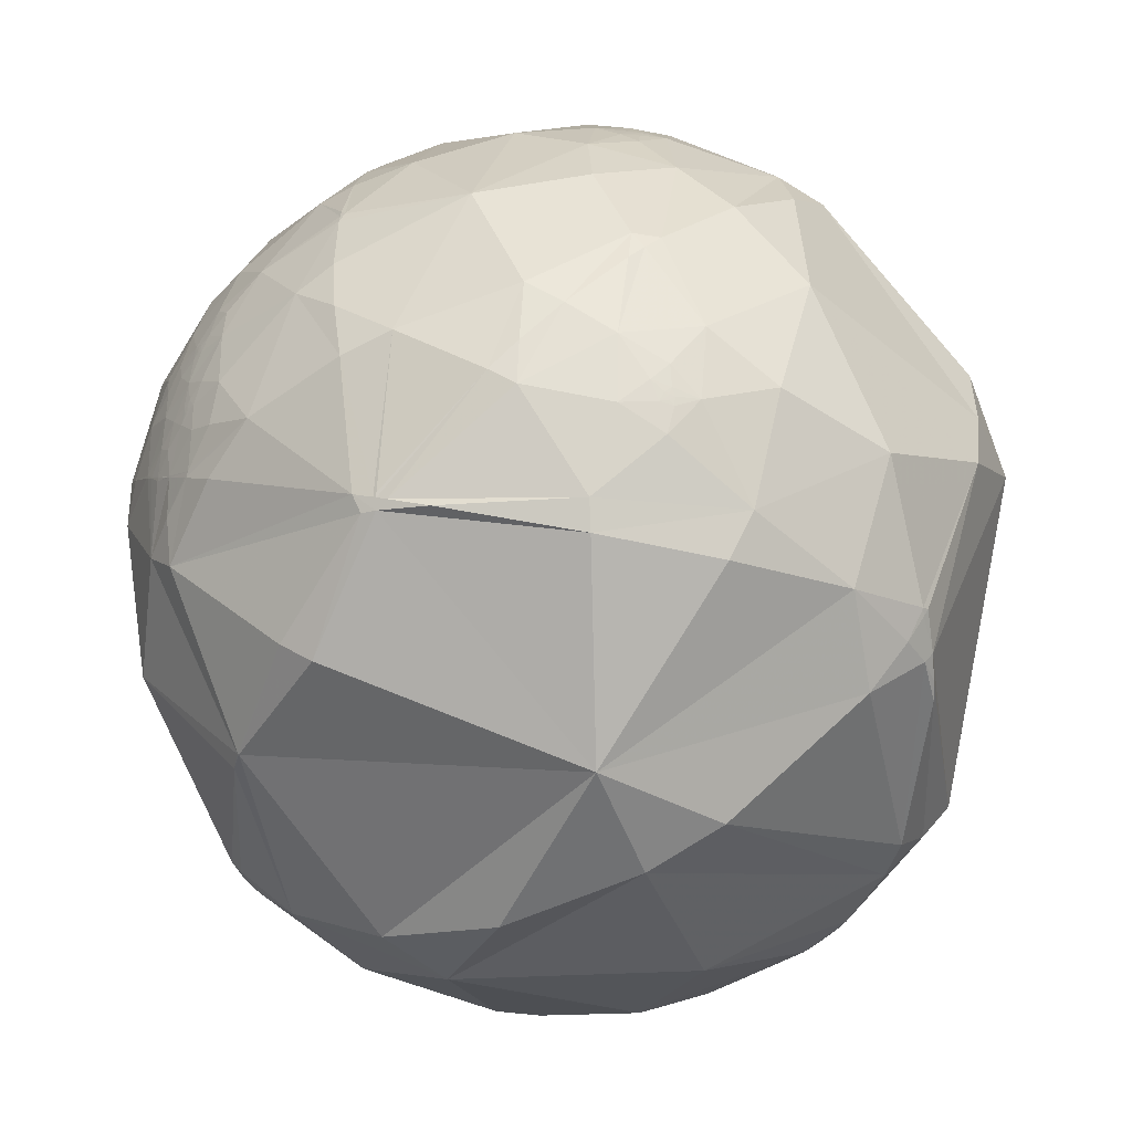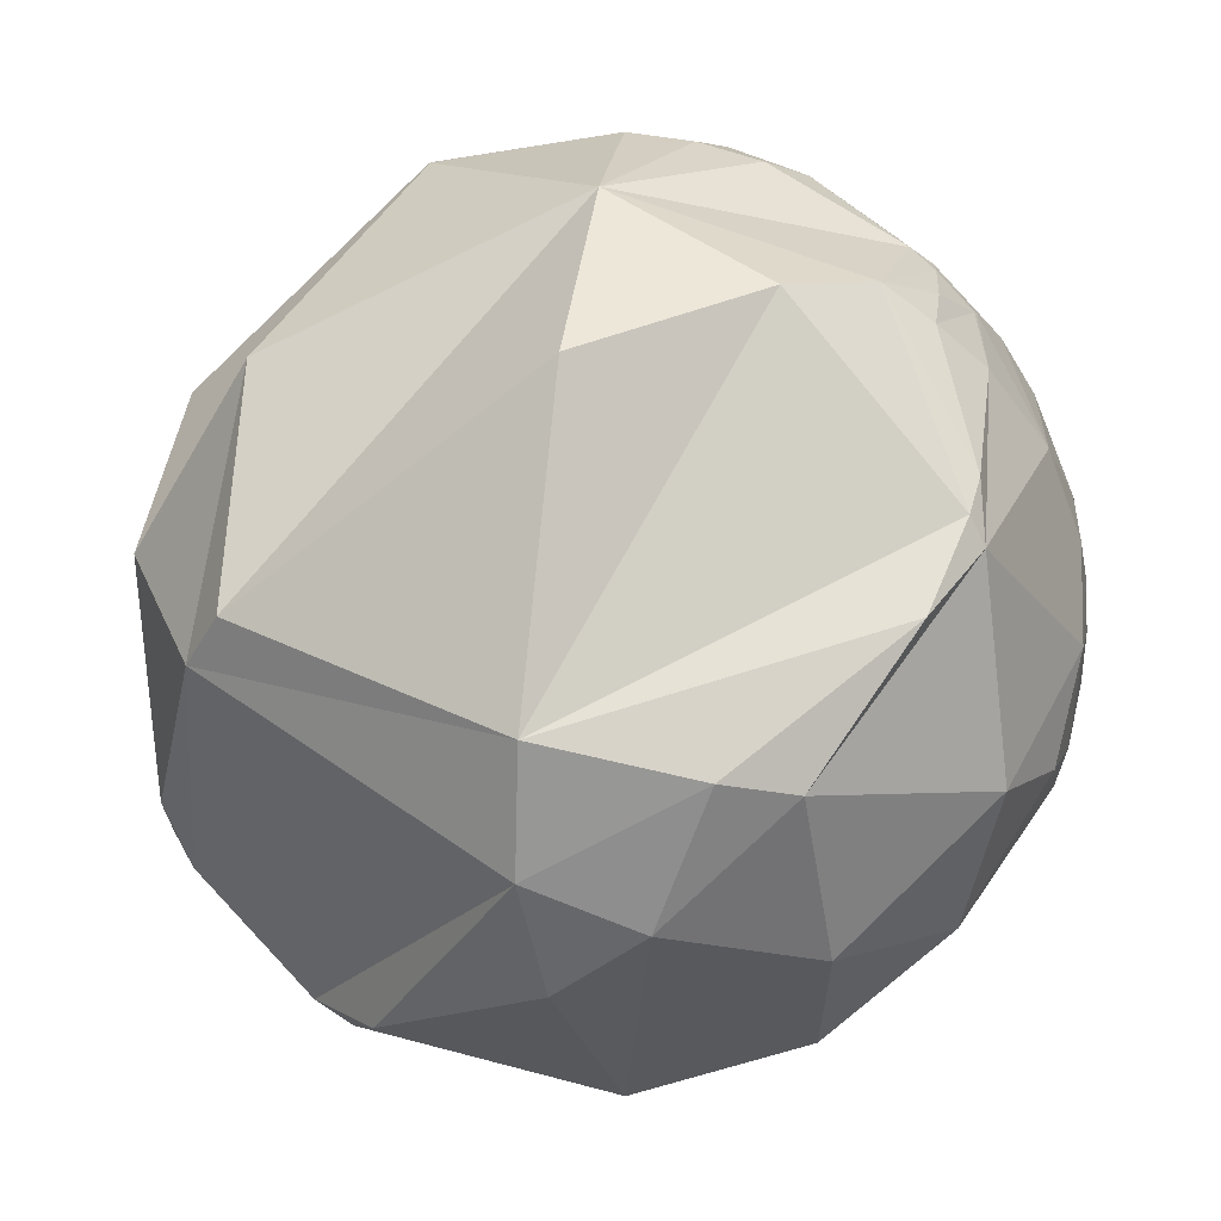
<metadata>
{"format":"obj","ext":"obj","renderer":"f3d","projection":"perspective","resolution":1024,"background":"white","views":[{"elev":-47.7,"azim":-15.0,"up":"+Z"},{"elev":57.6,"azim":-160.1,"up":"+Z"}]}
</metadata>
<code>
v 0.5768 -0.557 0.5975
v -0.557 -0.5973 -0.577
v 0.5973 -0.5772 -0.5568
v 0.5775 0.5772 -0.5773
v -0.5973 0.5772 0.5568
v 0.557 0.5973 0.577
v -0.5775 -0.5772 0.5773
v -0.5768 0.557 -0.5975
v -0.9243 -0.3555 -0.1389
v -0.924 -0.3559 -0.1396
v -0.9242 -0.3553 -0.1399
v -0.9244 -0.3552 -0.1392
v -0.0403 -0.8939 -0.4464
v 0.4757 0.571 -0.6691
v 0.3733 0.6282 -0.6827
v -0.9241 -0.3559 -0.139
v -0.9244 -0.3551 -0.1397
v -0.9241 -0.3557 -0.1396
v -0.9241 -0.3557 -0.1394
v -0.9242 -0.3557 -0.1393
v -0.9242 -0.3556 -0.1395
v -0.9242 -0.3555 -0.1394
v -0.9239 -0.3555 -0.1412
v -0.9236 -0.3574 -0.1387
v -0.9218 -0.3614 -0.1404
v -0.9244 -0.3556 -0.138
v -0.9246 -0.3542 -0.1403
v -0.9248 -0.3528 -0.1424
v -0.926 -0.3501 -0.1415
v -0.9232 -0.36 -0.1342
v -0.9246 -0.3515 -0.1468
v -0.9129 -0.3798 -0.1498
v -0.9214 -0.3691 -0.1216
v -0.9249 -0.3564 -0.1322
v -0.9221 -0.3564 -0.1505
v -0.9293 -0.3472 -0.1256
v -0.9432 -0.3066 -0.1278
v -0.9285 -0.3326 -0.1649
v -0.9078 -0.3632 -0.2097
v -0.9058 -0.411 -0.1034
v 0.4115 0.6741 -0.6134
v -0.039 -0.8939 -0.4466
v 0.5393 0.6166 -0.5735
v 0.528 0.6275 -0.5723
v -0.3308 -0.836 -0.4378
v -0.5717 -0.7745 -0.2706
v -0.3395 -0.9158 -0.2147
v -0.957 -0.247 -0.1521
v -0.928 -0.3668 -0.06519
v 0.1884 -0.9092 -0.3713
v 0.4518 -0.809 -0.376
v 0.2496 -0.9646 -0.08548
v -0.03971 -0.8939 -0.4465
v -0.9005 -0.322 -0.2923
v -0.8775 -0.4143 -0.2417
v -0.03943 -0.894 -0.4464
v -0.4481 -0.8902 0.08226
v -0.1634 -0.7551 -0.635
v -0.9726 -0.1713 -0.1573
v 0.3627 0.6609 -0.657
v 0.3016 0.6771 -0.6713
v 0.5375 0.6208 -0.5706
v 0.5352 0.62 -0.5738
v 0.5045 0.6162 -0.6048
v 0.6288 0.3513 -0.6937
v 0.3047 0.5405 -0.7842
v 0.5489 0.6107 -0.5708
v -0.9448 -0.2724 -0.1822
v -0.953 -0.2121 -0.2163
v -0.96 -0.2698 -0.07514
v -0.9329 -0.2613 -0.248
v -0.9358 -0.1034 -0.3369
v -0.922 -0.2125 -0.3236
v -0.8099 -0.5024 -0.3028
v -0.8735 -0.4609 -0.1569
v -0.7574 -0.6504 -0.05766
v -0.8981 -0.1587 -0.4101
v -0.8982 0.1822 -0.4001
v -0.9907 0.0008978 -0.1361
v -0.63 0.4861 -0.6056
v -0.2925 0.6598 -0.6922
v 0.04821 0.7359 -0.6753
v 0.7663 0.3867 -0.5131
v 0.5896 0.5655 -0.5767
v 0.5406 0.6225 -0.5659
v 0.5357 0.6149 -0.5787
v 0.5019 0.6451 -0.5761
v 0.9122 0.3232 -0.2519
v 0.8402 -0.5413 -0.03375
v 0.6164 -0.4888 -0.6174
v -0.03541 -0.3314 -0.9428
v -0.5468 -0.5845 -0.5995
v 0.1626 -0.78 -0.6043
v -0.03298 -0.8536 -0.5199
v 0.02633 -0.8956 -0.4441
v -0.02723 -0.893 -0.4492
v -0.03513 -0.9011 -0.4321
v -0.07933 -0.9025 -0.4234
v -0.03802 -0.8952 -0.4441
v -0.04873 -0.895 -0.4434
v -0.03889 -0.8941 -0.4461
v -0.03939 -0.8939 -0.4465
v -0.03904 -0.8938 -0.4467
v -0.03784 -0.8937 -0.4471
v -0.04169 -0.8915 -0.4512
v -0.05785 -0.8845 -0.4629
v -0.04366 -0.9213 -0.3865
v -0.1519 -0.9299 -0.3349
v 0.0227 -0.9569 -0.2896
v -0.1357 -0.9879 -0.07507
v -0.1375 -0.8697 -0.4741
v -0.03869 -0.8938 -0.4468
v -0.03887 -0.8939 -0.4466
v -0.0382 -0.8883 -0.4577
v -0.02601 -0.8838 -0.4672
v -0.6033 -0.2901 -0.7429
v -0.6916 0.03034 -0.7217
v -0.1598 0.3978 -0.9035
v 0.3538 0.2252 -0.9078
v 0.794 0.0169 -0.6077
v 0.8589 0.00905 -0.5121
v 0.287 0.773 -0.5658
v -0.9186 -0.3947 0.01697
v -0.9186 -0.3949 0.01812
v -0.9188 -0.3944 0.0173
v -0.09248 -0.9054 0.4144
v 0.4817 0.7612 -0.4342
v 0.3562 0.8152 -0.4568
v -0.9184 -0.3952 0.01721
v -0.9183 -0.3955 0.01791
v -0.9187 -0.3945 0.01783
v -0.9184 -0.3951 0.01787
v -0.9184 -0.3952 0.01767
v -0.9185 -0.3951 0.01755
v -0.9185 -0.395 0.01776
v -0.9186 -0.3948 0.01754
v -0.9182 -0.3956 0.01957
v -0.9177 -0.3969 0.01697
v -0.9154 -0.4021 0.01947
v -0.9188 -0.3945 0.01581
v -0.9191 -0.3937 0.01832
v -0.9194 -0.3929 0.0206
v -0.921 -0.3891 0.01895
v -0.9171 -0.3984 0.01184
v -0.9192 -0.3931 0.02553
v -0.9045 -0.4252 0.03362
v -0.9141 -0.4056 -0.001961
v -0.9195 -0.3931 0.00885
v -0.9161 -0.3999 0.03064
v -0.926 -0.3776 -0.0004211
v -0.9438 -0.3304 -0.00709
v -0.9245 -0.3787 0.04389
v -0.8924 -0.4388 0.1056
v -0.8784 -0.4743 0.05916
v 0.4796 0.6933 -0.5379
v 0.3913 0.7604 -0.5184
v -0.09121 -0.9053 0.4148
v 0.5244 0.6358 -0.5664
v 0.5343 0.6311 -0.5623
v 0.533 0.6276 -0.5675
v -0.5517 -0.7676 0.3261
v -0.3485 -0.8452 0.4052
v -0.9625 -0.2711 0.004269
v 0.2326 -0.8877 0.3973
v -0.0919 -0.9054 0.4145
v -0.8598 -0.4519 0.238
v -0.824 -0.554 0.1185
v -0.09164 -0.9054 0.4145
v 0.0191 -0.7997 0.6001
v -0.1635 -0.775 0.6105
v -0.9823 -0.1866 -0.01839
v 0.3166 0.8166 -0.4827
v 0.2245 0.8981 -0.3782
v 0.554 0.6527 -0.5169
v -0.881 -0.4727 -0.02191
v -0.9482 -0.3138 0.05012
v -0.9653 -0.2512 0.07175
v -0.9326 -0.3337 0.1371
v -0.9725 -0.1436 0.1835
v -0.9056 -0.3364 0.2581
v -0.7216 -0.6097 0.328
v -0.6799 -0.7147 0.1641
v -0.7975 -0.3941 0.4568
v -0.9025 0.4278 -0.04886
v -0.3514 0.8455 -0.4021
v 0.6086 0.7814 -0.1381
v 0.6784 0.6018 -0.4215
v 0.5491 0.6221 -0.5581
v 0.5243 0.6472 -0.5534
v 0.1383 -0.3531 0.9253
v -0.4688 -0.651 0.597
v -0.09006 -0.8653 0.4931
v -0.02683 -0.9083 0.4174
v -0.09747 -0.9344 0.3427
v -0.0798 -0.9048 0.4182
v -0.0877 -0.9131 0.3982
v -0.1306 -0.9129 0.3867
v -0.1007 -0.9063 0.4104
v -0.09031 -0.9068 0.4118
v -0.09112 -0.9056 0.4142
v -0.09159 -0.9054 0.4146
v -0.09125 -0.9053 0.4148
v -0.09009 -0.9052 0.4153
v -0.09375 -0.9029 0.4194
v -0.109 -0.8957 0.4312
v -0.21 -0.9334 0.291
v -0.02942 -0.9772 0.2104
v -0.2105 -0.9689 0.1301
v -0.177 -0.88 0.4407
v -0.09046 -0.8999 0.4267
v -0.09091 -0.9053 0.4149
v -0.09109 -0.9054 0.4147
v -0.07929 -0.8956 0.4377
v -0.537 -0.3956 0.7451
v -0.7637 0.004437 0.6456
v -0.1457 0.8772 0.4575
v 0.8514 0.3933 0.347
v 0.3368 -0.8745 0.3489
v 0.2443 -0.9361 0.2531
v 0.08726 -0.9921 0.09039
v -0.07483 -0.9942 -0.07752
v -0.1089 -0.9876 -0.1128
v -0.1411 -0.9792 -0.1461
v -0.2594 -0.9276 -0.2687
v -0.3367 -0.8747 -0.3487
v -0.3889 -0.8286 -0.4028
v -0.5525 -0.606 -0.5723
v -0.6607 -0.6942 -0.2856
v -0.6838 -0.7134 -0.1531
v -0.6941 -0.7194 -0.02444
v -0.6904 -0.7097 0.1401
v -0.6885 -0.7069 0.1619
v -0.6862 -0.7038 0.1838
v -0.6619 -0.6734 0.3294
v -0.6306 -0.6369 0.4434
v -0.5831 -0.5834 0.5653
v -0.4815 -0.6172 0.6222
v -0.4196 -0.6379 0.6458
v -0.09076 -0.6933 0.7149
v 0.05579 -0.6925 0.7193
v 0.2015 -0.6767 0.7081
v 0.7158 -0.6914 0.09816
v 0.7183 -0.6939 -0.05055
v 0.7067 -0.6827 -0.1855
v 0.6332 -0.4959 -0.5943
v 0.6532 -0.4411 -0.6154
v 0.6667 -0.3985 -0.6299
v 0.7196 -0.03335 -0.6936
v 0.7168 0.065 -0.6942
v 0.6926 0.2487 -0.6771
v 0.6834 0.2908 -0.6697
v 0.6646 0.3614 -0.654
v 0.5972 0.538 -0.595
v 0.5832 0.5662 -0.5825
v 0.5805 0.5714 -0.5801
v 0.5776 0.5771 -0.5774
v 0.5774 0.5772 -0.5774
v 0.5536 0.5882 -0.5896
v 0.5007 0.61 -0.6141
v 0.4398 0.6315 -0.6385
v 0.3886 0.6468 -0.6562
v 0.3654 0.653 -0.6634
v 0.3233 0.663 -0.6752
v 0.3021 0.6674 -0.6806
v 0.1178 0.6918 -0.7124
v 0.01737 0.6947 -0.719
v -0.2921 0.659 -0.6931
v -0.2999 0.6572 -0.6915
v -0.5873 0.5672 -0.5773
v -0.6996 0.6758 -0.232
v -0.7096 0.6855 0.1627
v -0.4457 0.6442 0.6216
v -0.09611 0.7161 0.6913
v 0.5746 0.5827 -0.5747
v 0.564 0.6021 -0.5651
v 0.5499 0.6266 -0.5523
v 0.5358 0.6495 -0.5396
v 0.5217 0.6712 -0.5266
v 0.4816 0.7268 -0.4898
v 0.4524 0.7622 -0.4629
v 0.4323 0.7847 -0.4443
v 0.4074 0.8104 -0.4211
v 0.313 0.8896 -0.3327
v 0.135 0.9772 -0.1639
v -0.2342 0.9528 0.1934
v -0.3989 0.845 0.3561
v 0.5785 0.5783 -0.5753
v 0.5799 0.5798 -0.5724
v 0.5831 0.5834 -0.5654
v 0.6225 0.6276 -0.4676
v 0.6359 0.643 -0.4269
v 0.6627 0.6744 -0.3257
v 0.6881 0.7064 -0.1655
v 0.695 0.7186 -0.02366
v 0.6122 0.6499 0.4504
v 0.5894 -0.5695 -0.5729
v 0.5602 -0.5414 -0.6269
v 0.4935 -0.4769 -0.7273
v 0.2551 -0.2467 -0.9349
v 0.1241 -0.1202 -0.985
v -0.1181 0.1138 -0.9865
v -0.3217 0.3105 -0.8945
v -0.4906 0.4737 -0.7314
v -0.5553 0.5362 -0.6357
v 0.5859 -0.5524 0.593
v 0.9783 -0.1256 0.1649
v 0.933 0.266 -0.2424
v 0.9137 0.298 -0.2762
v 0.8816 0.3431 -0.3241
v 0.7333 0.4851 -0.4764
v 0.5957 0.5683 -0.5675
v 0.5871 0.5726 -0.5723
v 0.5837 0.5742 -0.5741
v 0.5809 0.5756 -0.5756
v 0.5798 -0.5505 0.6006
v 0.6903 0.1108 0.715
v -0.5143 -0.5077 0.6912
v -0.4178 -0.4033 0.8141
v -0.2634 -0.2391 0.9346
v 0.05296 0.09047 0.9945
v -0.6517 -0.4023 0.643
v -0.7123 -0.1186 0.6918
v -0.7188 -0.02528 0.6948
v -0.7073 0.2079 0.6757
v -0.5956 -0.5777 -0.5581
v -0.8611 -0.3655 -0.3534
v -0.9015 -0.3111 -0.3008
v -0.9042 -0.307 -0.2969
v -0.9326 -0.2594 -0.251
v -0.9332 -0.2582 -0.2498
v -0.9394 -0.2464 -0.2385
v -0.9523 -0.2193 -0.2123
v -0.9537 -0.2161 -0.2092
v -0.9646 -0.1894 -0.1834
v -0.9719 -0.169 -0.1638
v -0.9745 -0.1612 -0.1562
v -0.9929 -0.08521 -0.08286
v -0.9982 -0.04257 -0.0417
v -0.9911 0.09621 0.09228
v -0.9245 0.2745 0.2645
v -0.5646 -0.5823 -0.5849
v -0.5733 -0.5644 -0.5939
v -0.6687 -0.2702 -0.6927
v -0.6943 0.02845 -0.7192
v -0.6943 0.02925 -0.7191
v -0.6942 0.03187 -0.7191
v -0.6925 0.07738 -0.7173
v -0.6073 0.4852 -0.6291
v -0.598 0.5086 -0.6195
v -0.551 -0.6002 -0.5798
v -0.531 -0.6095 -0.5887
v -0.4509 -0.642 -0.6201
v -0.1491 -0.7114 -0.6868
v 0.128 -0.7136 -0.6888
v 0.4067 -0.6574 -0.6344
v 0.5836 -0.5844 -0.5638
f 1 218 242
f 222 223 108 109
f 352 353 58
f 220 219 164 207
f 283 284 216 186
f 143 145 152
f 274 275 288 287
f 218 219 52 243 242
f 10 19 18
f 286 285 185 270 271
f 2 227 46 228
f 225 226 45
f 330 329 71
f 224 225 45 108
f 12 22 9
f 279 280 127
f 103 13 104
f 219 220 52
f 32 39 75
f 12 26 27
f 280 281 127
f 140 125 141
f 66 65 119
f 221 220 207 110
f 112 104 113
f 220 221 52
f 226 225 47 46
f 221 222 109 52
f 153 146 154
f 272 273 216
f 223 222 110
f 148 147 144
f 223 224 108
f 68 71 38
f 26 30 34
f 226 227 350 351 45
f 53 102 56
f 5 286 271
f 100 13 99
f 237 7 236 191
f 227 2 350
f 102 103 42
f 289 290 187 311 312
f 278 277 189 155
f 227 226 46
f 225 224 47
f 224 223 110 47
f 305 306 217 316 315
f 282 281 128 173
f 336 335 59
f 222 221 110
f 125 131 141
f 219 218 164
f 22 20 16
f 218 1 241 164
f 351 352 58 45
f 277 278 174
f 355 354 91 298 297
f 242 243 89
f 148 140 143
f 151 152 176
f 286 5 272 216
f 323 324 215
f 353 354 93 58
f 38 37 68
f 284 283 173
f 285 284 173 185
f 37 48 68
f 354 355 93
f 355 356 51 93
f 244 3 245 89
f 124 136 135
f 39 54 55
f 40 33 32
f 356 3 244 51
f 22 21 20
f 351 350 92
f 3 356 296
f 248 249 120
f 356 355 297 296
f 43 67 86
f 354 353 91
f 282 283 186 127
f 353 352 92 91
f 244 243 52 51
f 352 351 92
f 350 2 341 92
f 275 276 174 289 288
f 1 242 89 305
f 243 244 89
f 207 164 193
f 301 300 91
f 4 274 287
f 276 277 174
f 278 279 127 174
f 281 282 127
f 136 131 125
f 284 285 216
f 285 286 216
f 283 282 173
f 281 280 156 128
f 280 279 155 156
f 49 40 175
f 279 278 155
f 169 170 192
f 146 147 175
f 277 276 188 189
f 13 100 105
f 276 275 188
f 325 2 228 74
f 86 64 87
f 288 289 312 313
f 275 274 67 188
f 274 4 257 86 67
f 332 333 69
f 273 6 295 216
f 6 273 320
f 343 344 117 116
f 273 272 324 323 319 320
f 272 5 324
f 303 304 268 267 118
f 295 294 186 216
f 294 293 186
f 146 153 152
f 36 33 49
f 293 292 186
f 308 307 89 121
f 292 291 127 186
f 346 345 72 78
f 291 290 174 127
f 115 106 94
f 290 289 174
f 126 198 199
f 4 287 314
f 287 288 313 314
f 290 291 187
f 161 57 162
f 86 87 44
f 126 201 202
f 296 297 90
f 291 292 187
f 292 293 88 187
f 48 70 59
f 293 294 217 88
f 294 295 217
f 198 204 205
f 295 6 316 217
f 80 78 184
f 4 314 84 256
f 230 229 46 57
f 314 313 84
f 107 108 98
f 313 312 84
f 262 263 61 60
f 312 311 84
f 306 305 89
f 311 310 83 84
f 236 7 321 183
f 310 309 83
f 206 197 209
f 309 308 121 83
f 40 32 75
f 307 306 89
f 203 212 200
f 136 125 123
f 1 305 315
f 306 307 88 217
f 113 104 101
f 307 308 88
f 308 309 88
f 98 108 111
f 309 310 187 88
f 325 326 77 342 341
f 250 249 119 65
f 310 311 187
f 245 246 121 89
f 246 247 120 121
f 334 333 48 59
f 247 248 120
f 50 109 95
f 249 250 120
f 14 66 15
f 193 194 207
f 56 102 113
f 250 251 121 120
f 251 252 83 121
f 101 104 99
f 197 198 205
f 304 303 348 349
f 252 253 84 83
f 271 270 184
f 253 254 84
f 300 299 91
f 134 129 133
f 254 255 84
f 255 256 84
f 4 256 257
f 256 255 258 257
f 255 254 14 259 258
f 254 253 65 14
f 150 152 151
f 260 261 41
f 253 252 65
f 252 251 65
f 267 268 81
f 251 250 65
f 249 248 299 300 119
f 58 93 94
f 248 247 90 298 299
f 247 246 90
f 246 245 90
f 144 140 148
f 330 331 69 72
f 245 3 296 90
f 6 320 190 316
f 63 62 43
f 205 213 192
f 320 319 190
f 319 318 190
f 87 64 41
f 318 317 237 238 190
f 317 7 237
f 59 70 171
f 7 317 214 321
f 317 318 214
f 318 319 323 322 214
f 70 37 49
f 238 239 190
f 50 51 52
f 234 233 182 161
f 239 240 190
f 240 241 190
f 154 146 175
f 32 38 39
f 192 170 209
f 241 1 315 190
f 169 192 193
f 137 139 145
f 241 240 169 164
f 77 73 72
f 11 10 18
f 240 239 170 169
f 239 238 191 170
f 238 237 191
f 29 36 38
f 315 316 190
f 166 178 153
f 173 128 172
f 5 340 215 324
f 197 206 194
f 340 339 179 215
f 95 96 115
f 339 338 179
f 142 145 143
f 338 337 171 179
f 122 82 173
f 337 336 59 171
f 335 334 59
f 199 198 196
f 336 337 79
f 333 332 68 48
f 82 185 173
f 332 331 71 68
f 70 49 151
f 331 330 71
f 344 343 77
f 261 260 14 15
f 329 328 54 71
f 96 99 104
f 328 327 54
f 54 39 71
f 264 263 15 66
f 327 326 74 54
f 210 204 195
f 16 26 9
f 326 325 74
f 82 81 185
f 2 325 341
f 344 345 117
f 326 327 77
f 108 107 109
f 111 108 45
f 327 328 73 77
f 328 329 73
f 100 98 106
f 329 330 72 73
f 162 191 161
f 63 43 86
f 129 136 123
f 331 332 69
f 333 334 69
f 334 335 72 69
f 261 262 60 41
f 335 336 79 72
f 337 338 79
f 338 339 184 79
f 18 19 21
f 339 340 184
f 340 5 271 184
f 228 229 76 74
f 153 178 152
f 156 155 41
f 229 230 76
f 258 259 64
f 230 231 76
f 231 232 167 76
f 232 233 181 167
f 302 301 91 117
f 233 234 181
f 137 142 141
f 97 107 98
f 234 235 181
f 235 236 183 181
f 236 235 191
f 235 234 161 191
f 233 232 182
f 232 231 182
f 231 230 57 182
f 12 9 26
f 229 228 46
f 321 322 215 183
f 322 323 215
f 322 321 214
f 297 298 90
f 300 301 118 119
f 132 124 135
f 301 302 118
f 146 149 139
f 302 303 118
f 62 44 160
f 304 8 268
f 8 304 349
f 30 25 33
f 303 302 117 347 348
f 299 298 91
f 267 266 118
f 266 265 66 118
f 265 264 66
f 13 105 104
f 263 262 15
f 140 138 129
f 262 261 15
f 139 144 147
f 270 269 80 184
f 260 259 14
f 257 258 64 86
f 11 17 27
f 259 260 41 64
f 119 118 66
f 263 264 61
f 172 122 173
f 264 265 82 61
f 87 41 155
f 265 266 82
f 183 166 181
f 266 267 81 82
f 268 8 269 185 81
f 269 270 185
f 269 8 349 80
f 349 348 80
f 348 347 80
f 347 346 78 80
f 171 177 179
f 61 122 41
f 201 165 168
f 345 344 77 72
f 50 52 109
f 343 342 77
f 341 342 92
f 188 85 159
f 342 343 116 92
f 58 94 111
f 345 346 117
f 101 56 113
f 346 347 117
f 17 11 22
f 22 11 21
f 159 158 189
f 17 22 12
f 17 12 27
f 124 137 141
f 66 14 65
f 23 10 11
f 10 23 24
f 24 30 26
f 23 11 27
f 138 139 137
f 20 21 19
f 16 20 19
f 22 16 9
f 16 19 10
f 16 10 24
f 11 18 21
f 152 149 146
f 23 25 24
f 75 76 175
f 56 13 53
f 25 23 31
f 24 25 30
f 24 26 16
f 141 142 143
f 28 23 27
f 23 28 31
f 28 27 29
f 25 31 35
f 133 129 130
f 31 28 29
f 31 29 38
f 36 29 34
f 38 36 37
f 31 38 35
f 35 38 32
f 140 141 143
f 175 76 167
f 36 34 33
f 133 132 135
f 33 34 30
f 37 36 49
f 134 136 129
f 33 40 49
f 32 33 25
f 44 62 63
f 13 56 101
f 44 63 86
f 43 62 67
f 48 37 70
f 51 50 93
f 71 39 38
f 139 147 146
f 47 57 46
f 13 102 53
f 103 102 13
f 57 47 110
f 105 100 106
f 114 106 115
f 67 62 85
f 103 104 112
f 27 26 29
f 163 177 171
f 26 34 29
f 137 130 138
f 35 32 25
f 54 74 55
f 204 198 126
f 55 74 75
f 75 74 76
f 177 176 178
f 55 75 39
f 72 79 78
f 78 79 184
f 122 61 82
f 85 62 160
f 67 85 188
f 160 44 158
f 44 87 158
f 145 139 149
f 91 92 116
f 45 58 111
f 94 93 95
f 50 95 93
f 143 150 148
f 94 95 115
f 107 97 95
f 163 151 176
f 95 97 96
f 107 95 109
f 96 97 99
f 98 100 97
f 97 100 99
f 13 101 99
f 133 130 132
f 113 102 42
f 150 143 152
f 113 42 112
f 42 103 112
f 104 105 96
f 105 106 114
f 98 111 106
f 106 111 94
f 105 114 96
f 114 115 96
f 116 117 91
f 202 157 211
f 75 175 40
f 60 61 41
f 57 110 208
f 41 122 156
f 124 131 136
f 179 178 180
f 131 124 141
f 130 137 124
f 130 124 132
f 135 136 134
f 135 134 133
f 164 169 193
f 130 129 138
f 139 138 144
f 144 138 140
f 142 137 145
f 152 145 149
f 147 148 150
f 147 150 49
f 150 151 49
f 156 122 172
f 153 154 167
f 123 140 129
f 158 159 160
f 160 159 85
f 70 163 171
f 70 151 163
f 147 49 175
f 178 166 180
f 167 154 175
f 166 153 167
f 166 167 181
f 204 126 203
f 156 172 128
f 155 189 87
f 189 188 159
f 123 125 140
f 163 176 177
f 152 178 176
f 177 178 179
f 189 158 87
f 180 166 183
f 180 183 179
f 182 57 161
f 179 183 215
f 170 191 162
f 170 162 209
f 193 192 213
f 195 196 193
f 196 195 199
f 193 196 194
f 195 193 213
f 194 196 197
f 196 198 197
f 213 210 195
f 126 200 168
f 200 126 199
f 168 200 212
f 126 168 165
f 165 201 126
f 202 201 157
f 126 202 203
f 201 168 212
f 201 212 157
f 157 212 211
f 204 203 195
f 203 202 211
f 205 204 210
f 194 206 207
f 208 110 207
f 208 207 206
f 208 206 57
f 209 197 205
f 206 209 162
f 209 205 192
f 205 210 213
f 203 211 212
f 203 200 199
f 206 162 57
f 199 195 203

</code>
